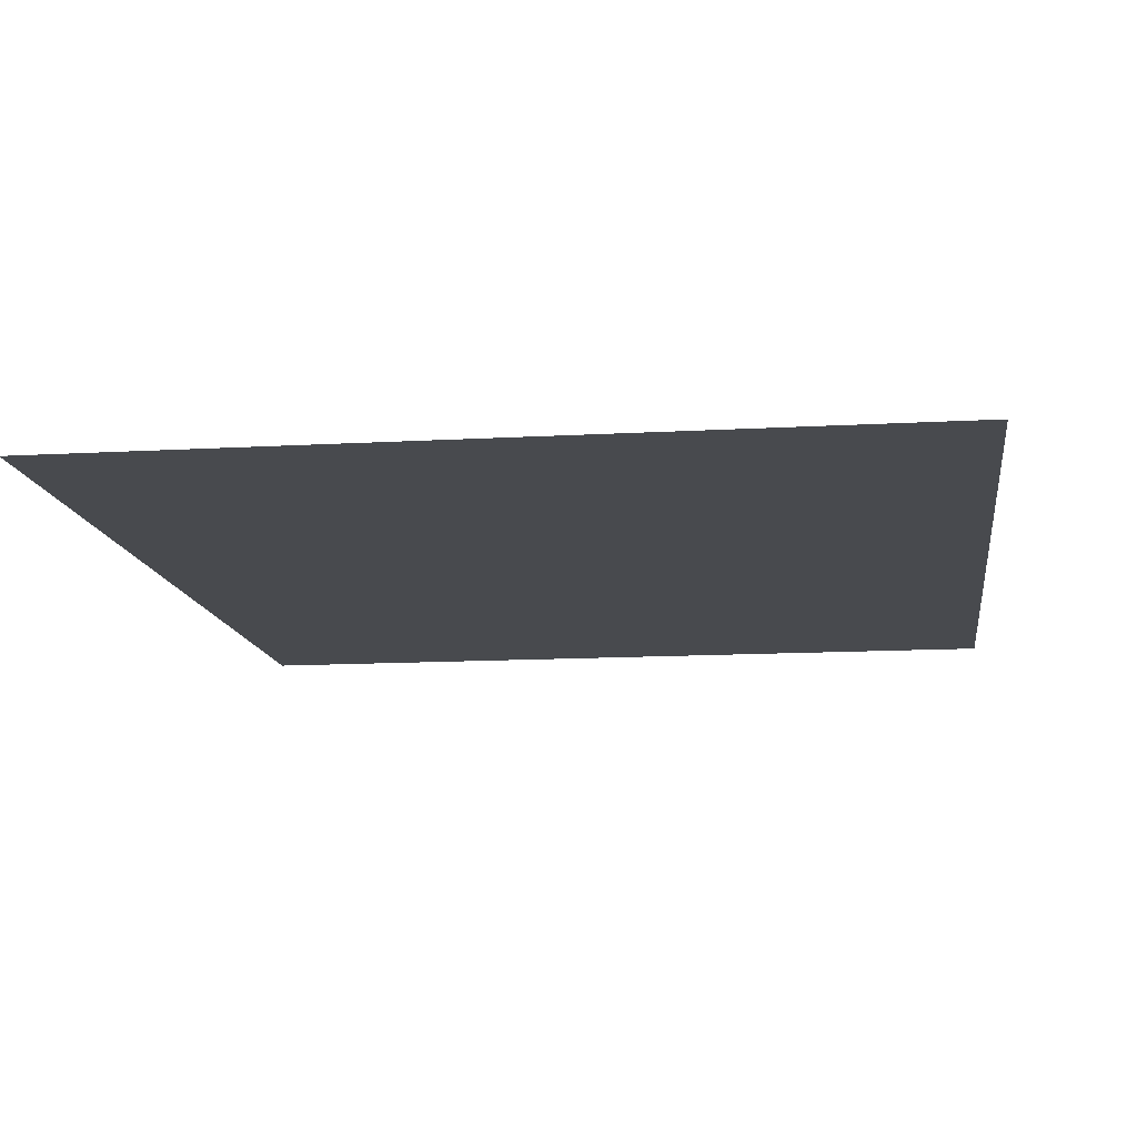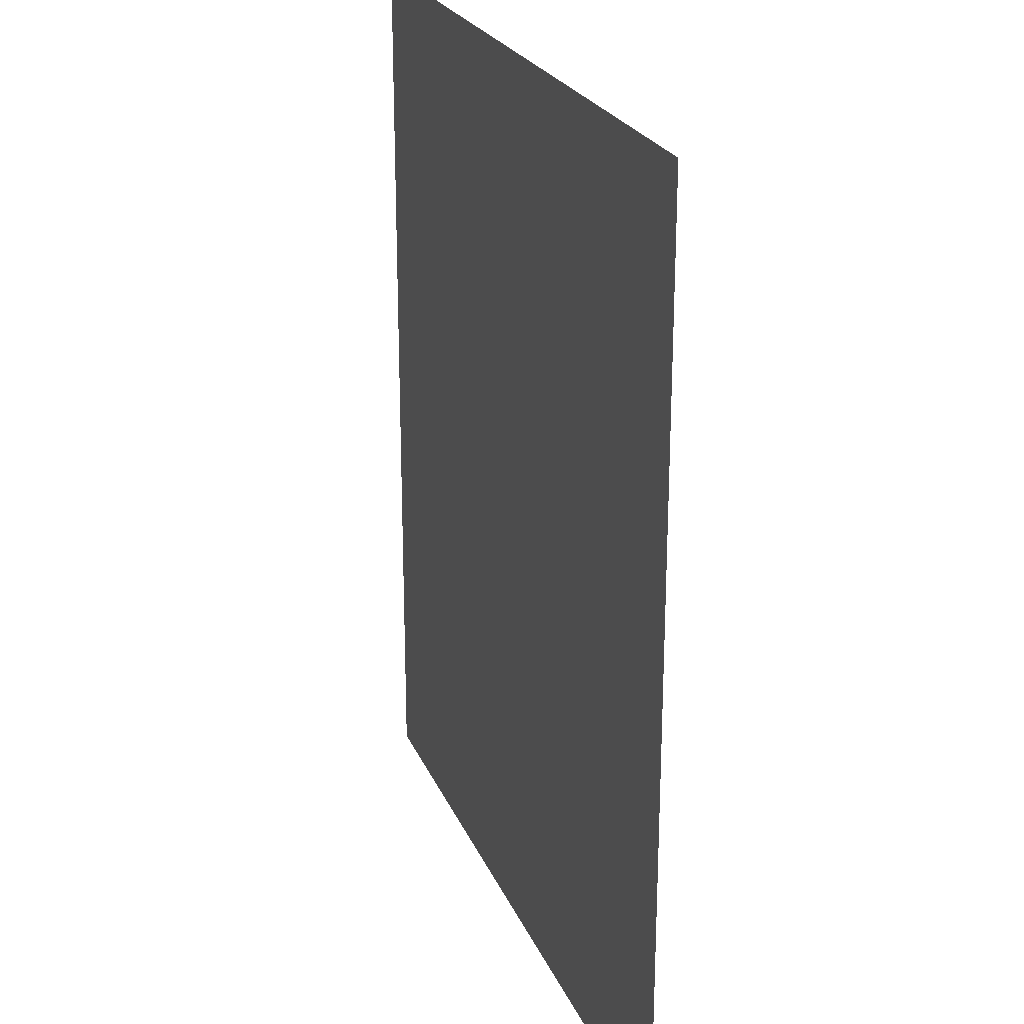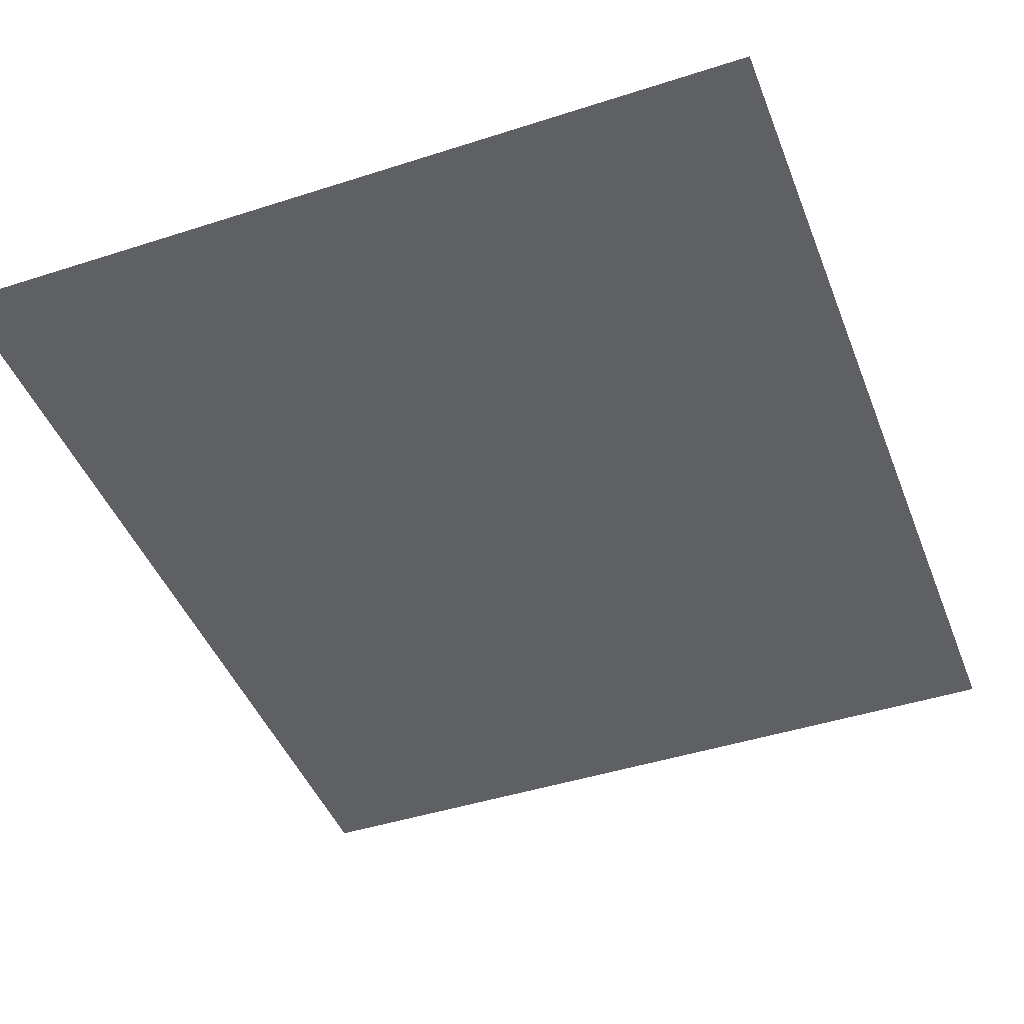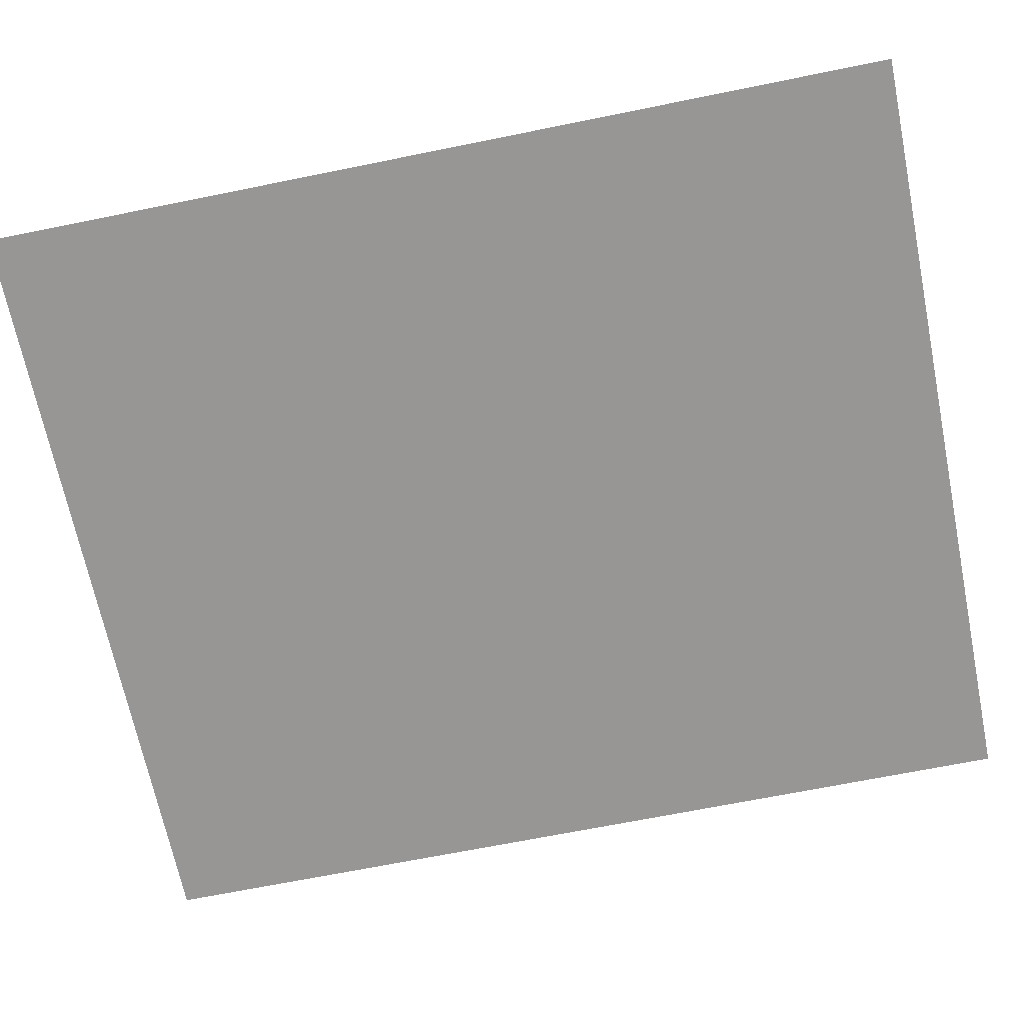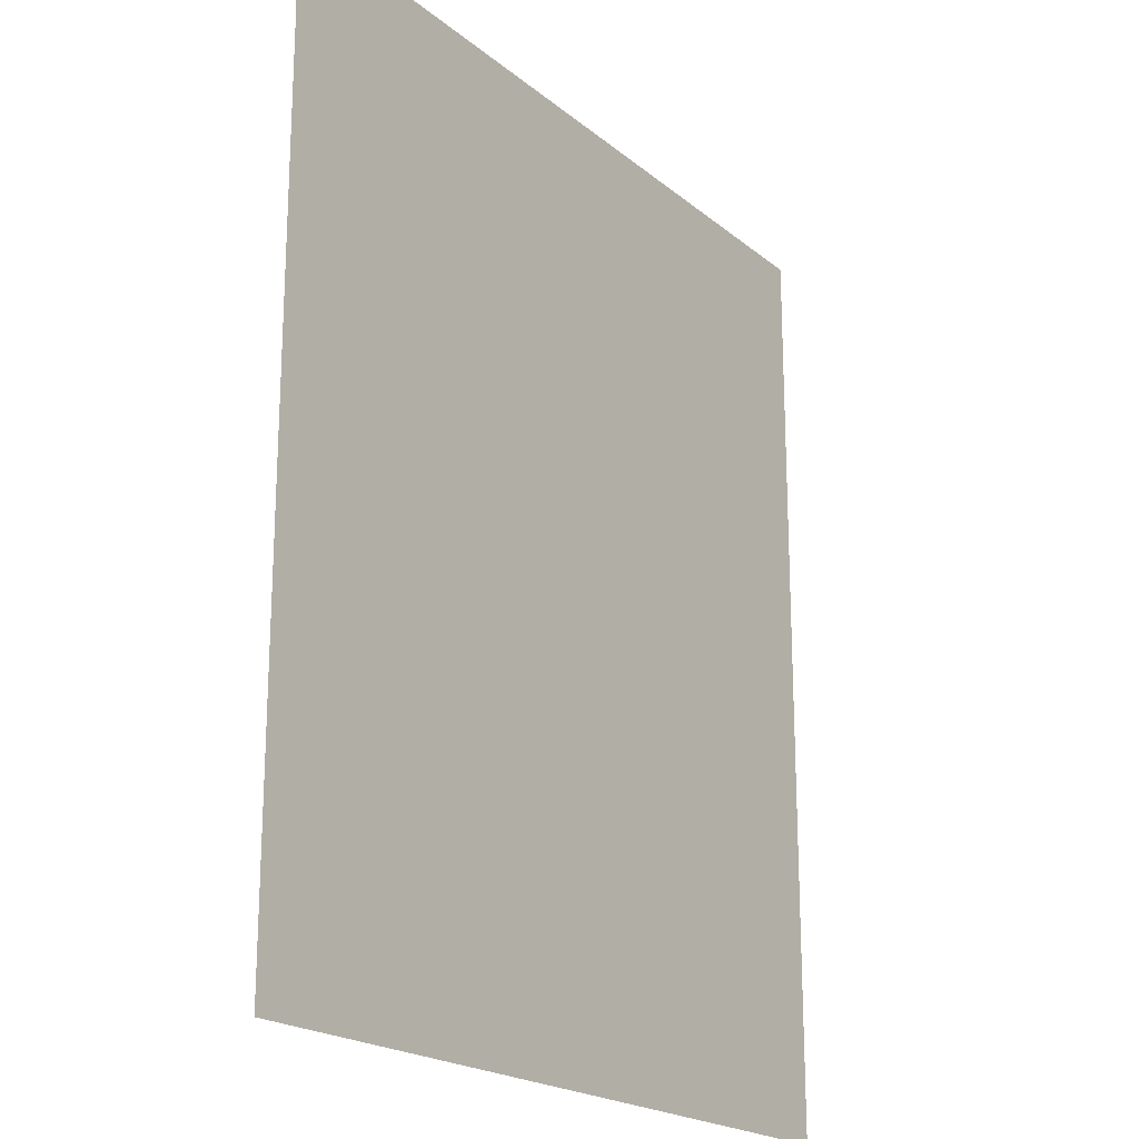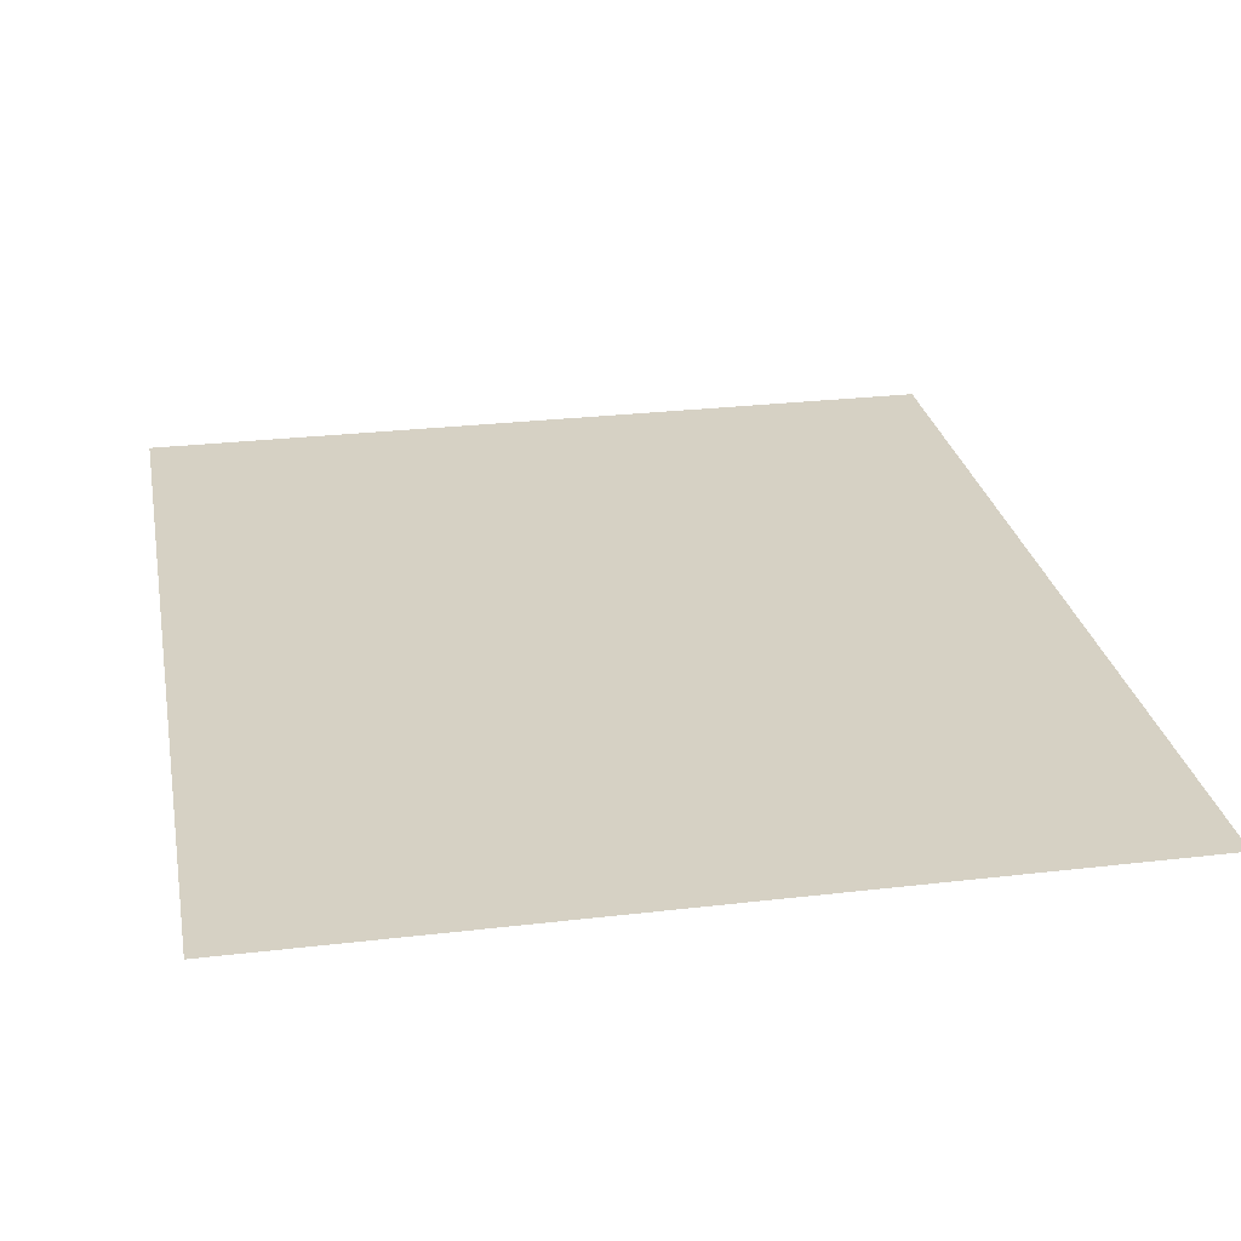
<metadata>
{"format":"obj","ext":"obj","renderer":"f3d","projection":"perspective","resolution":1024,"background":"white","views":[{"elev":-12.8,"azim":7.6,"up":"+Y"},{"elev":23.6,"azim":-108.8,"up":"+Z"},{"elev":-44.6,"azim":20.6,"up":"+Y"},{"elev":-67.8,"azim":101.5,"up":"+Y"},{"elev":-20.2,"azim":-55.4,"up":"+Z"},{"elev":27.0,"azim":169.6,"up":"+Y"}]}
</metadata>
<code>
o 平面
v -39.79 4e-06 46.49
v 39.79 4e-06 46.49
v -39.79 -3e-06 -45.98
v 39.79 -3e-06 -45.98
f 3 2 4
f 3 1 2

</code>
